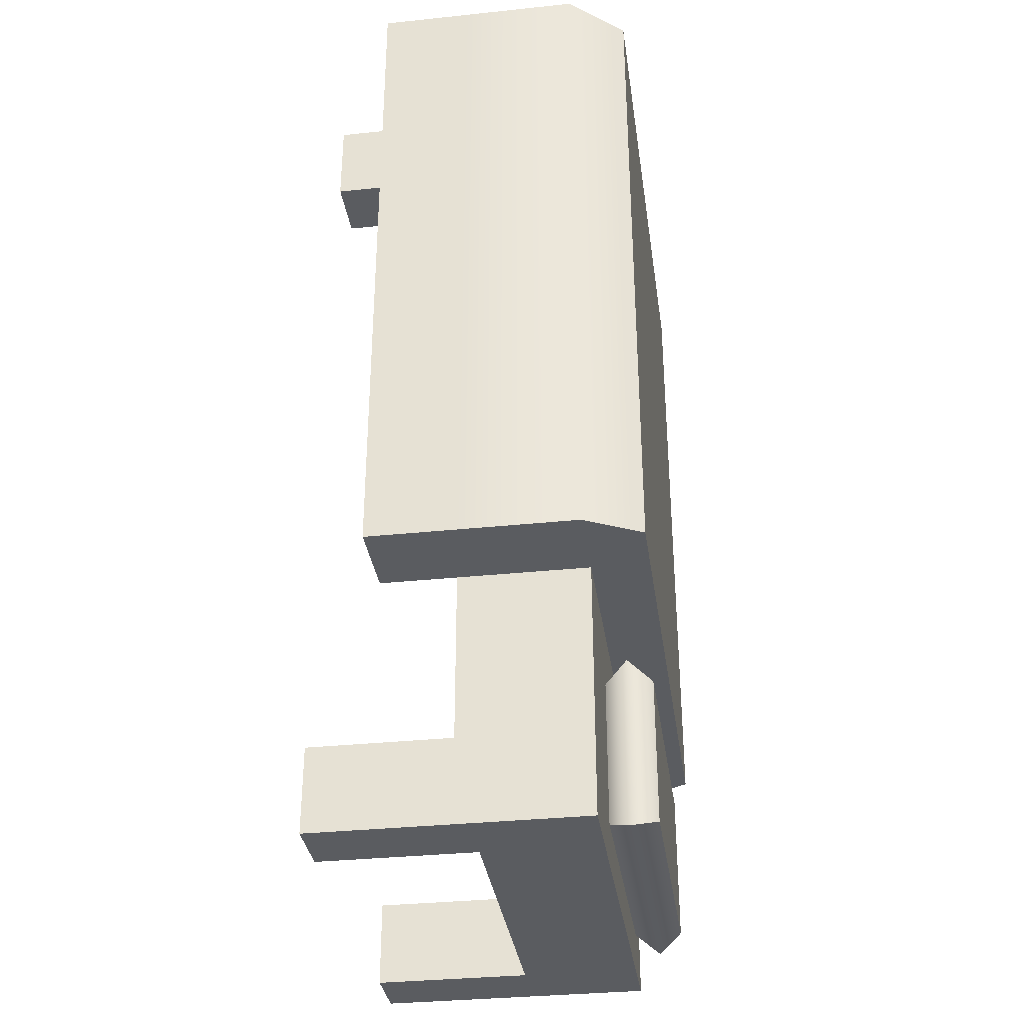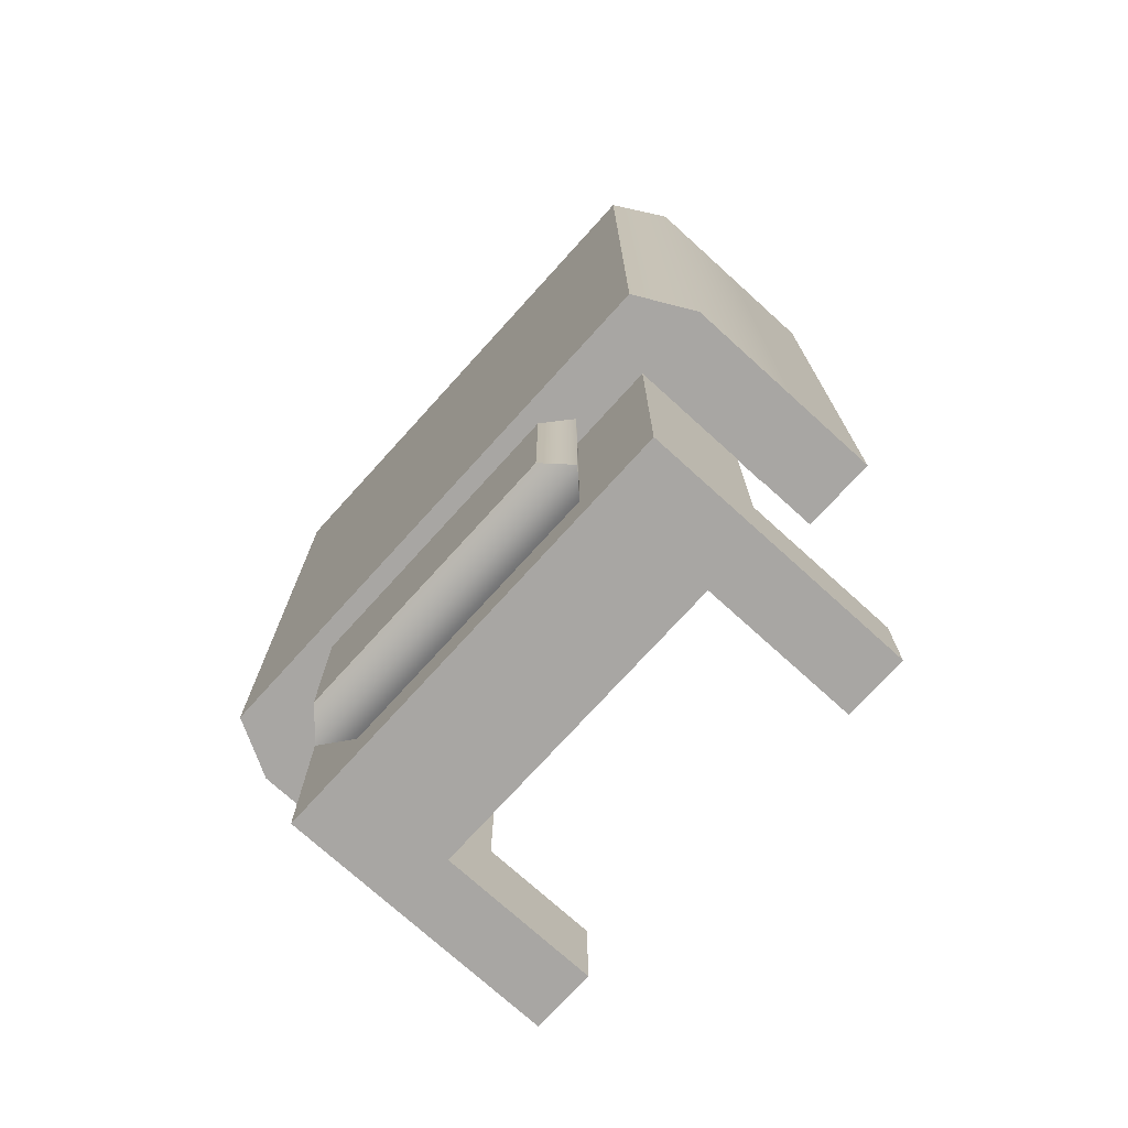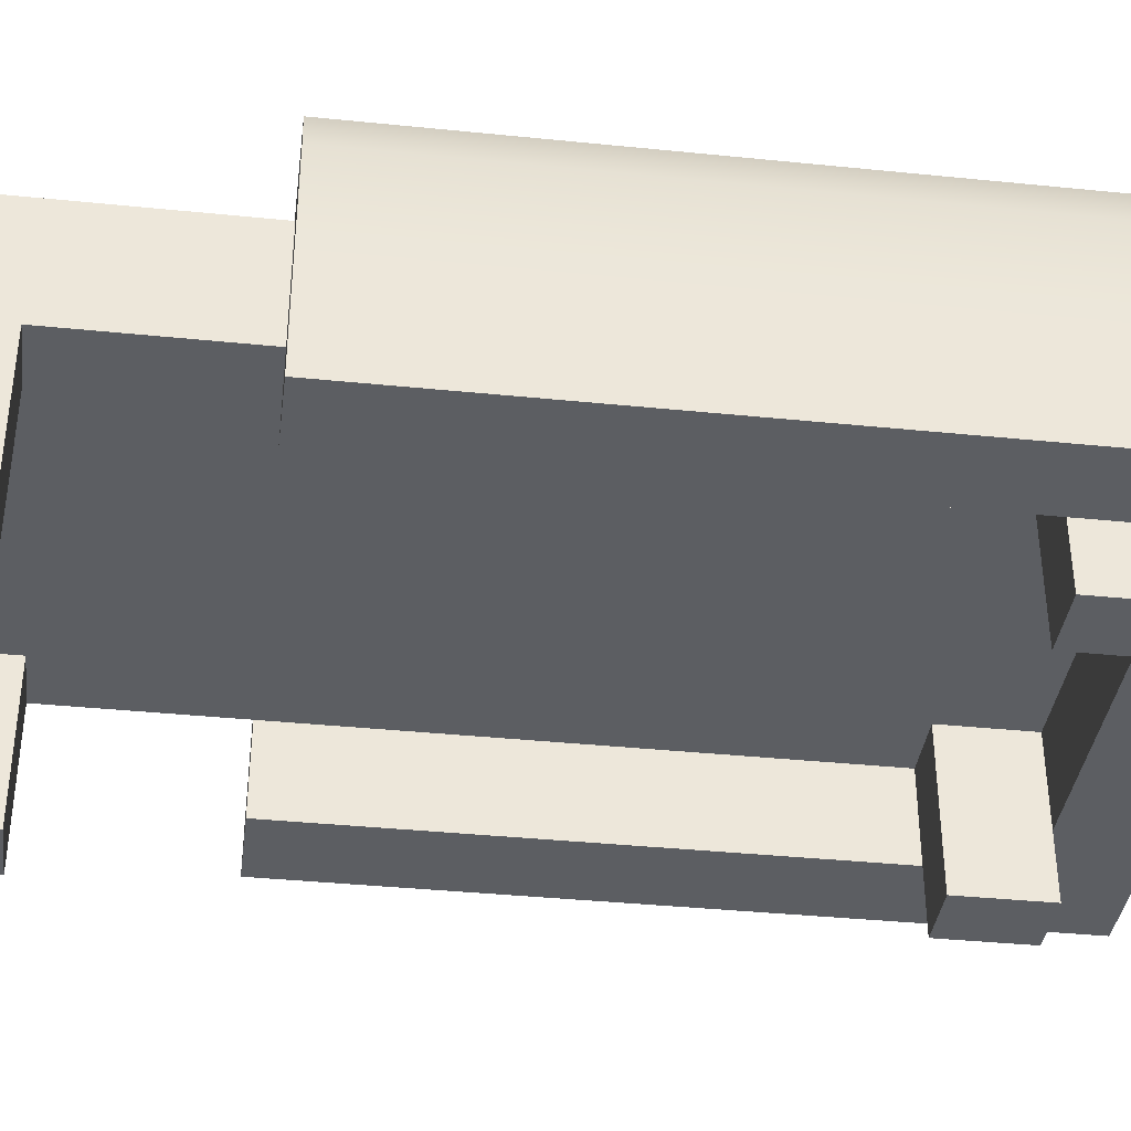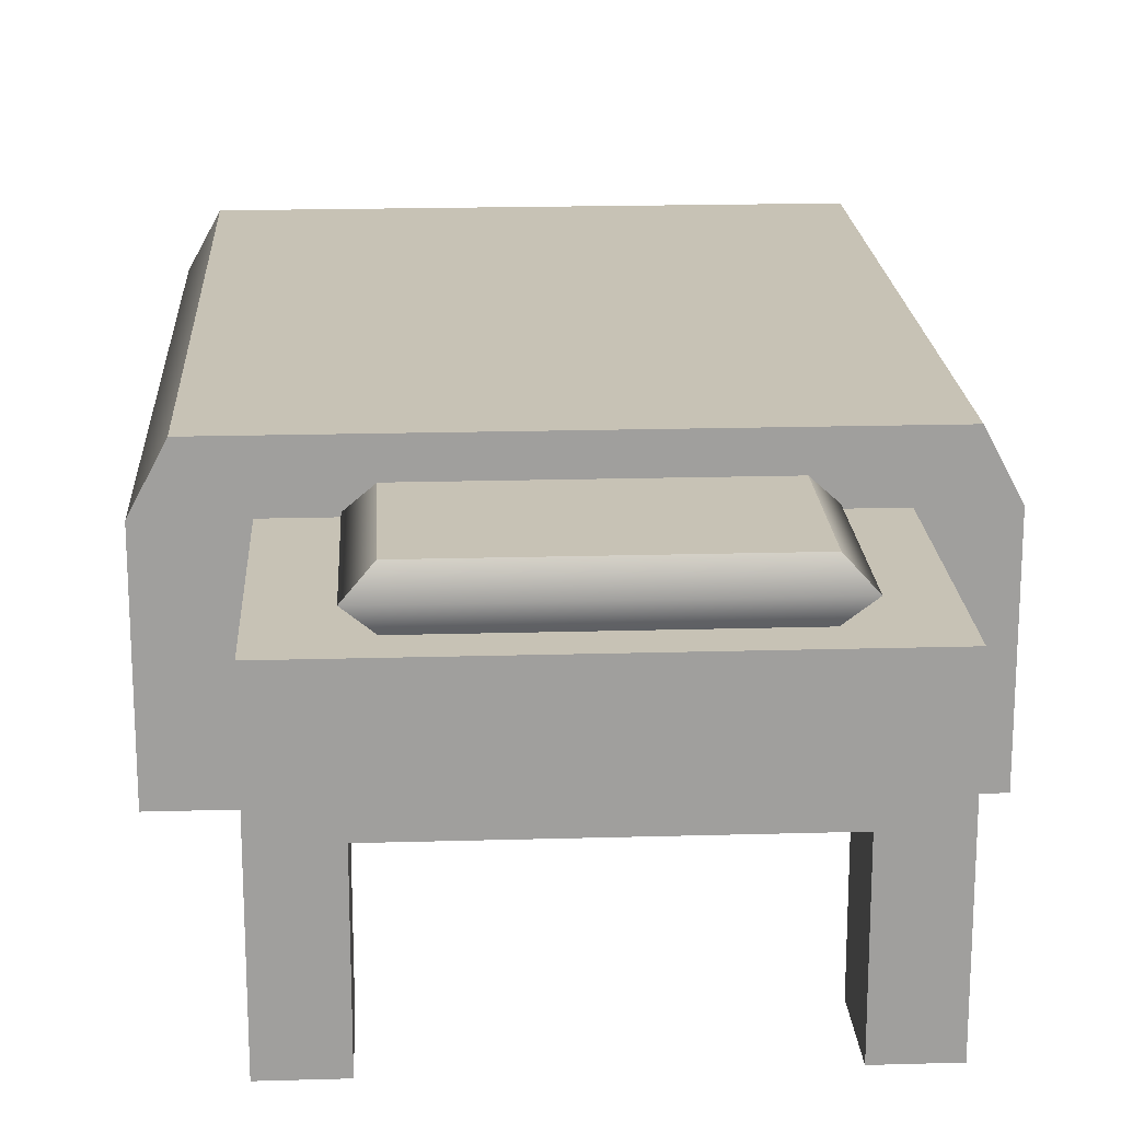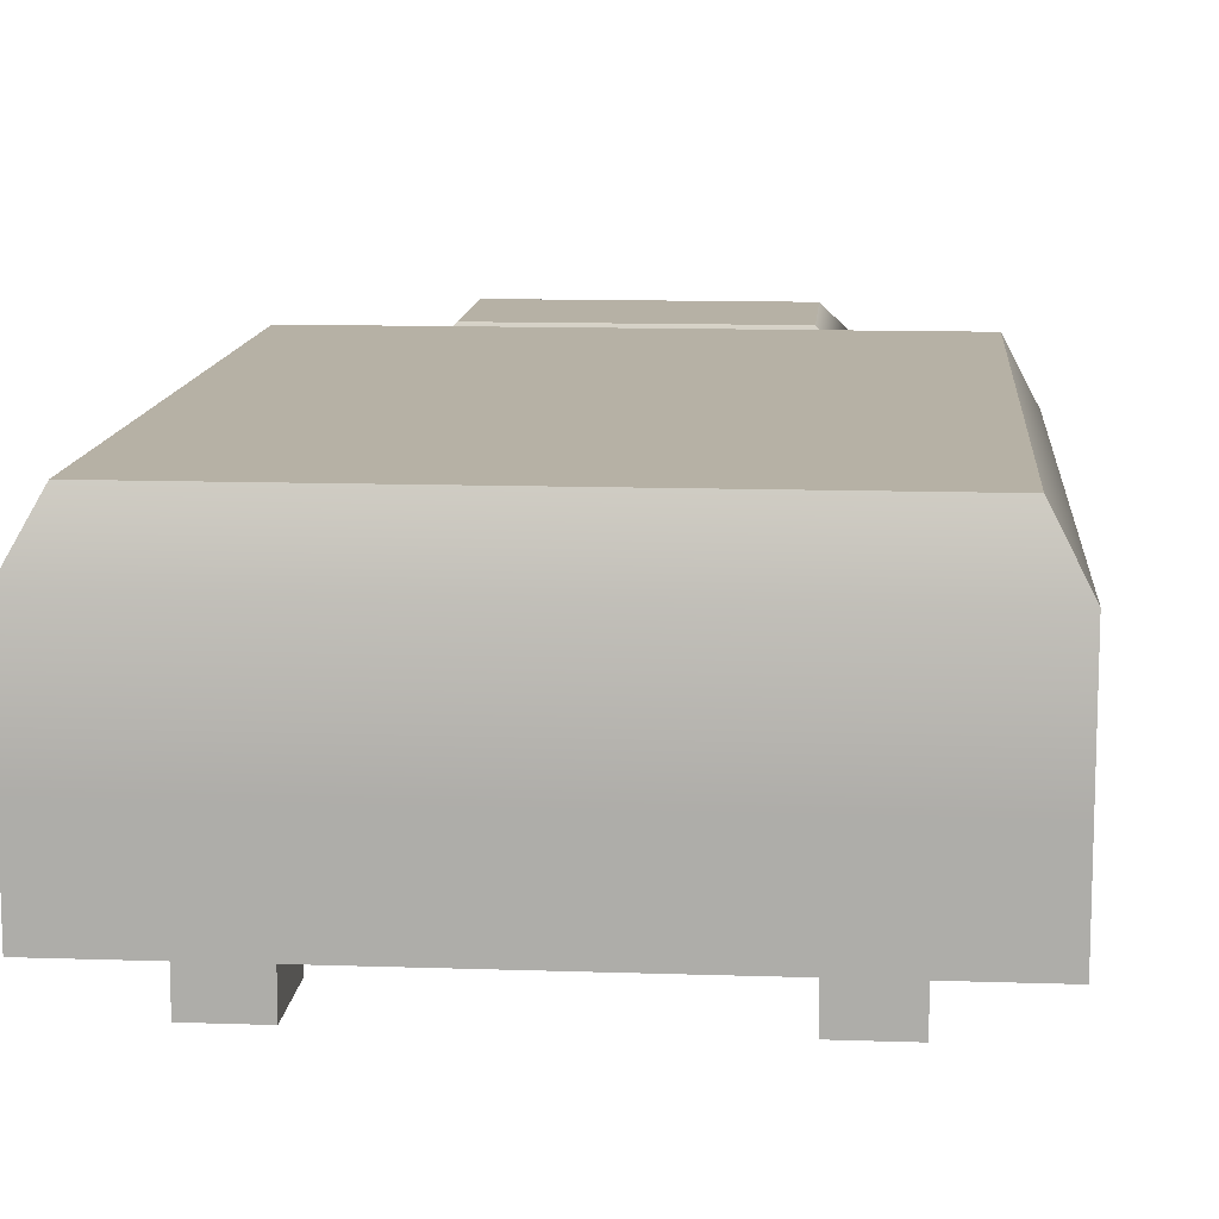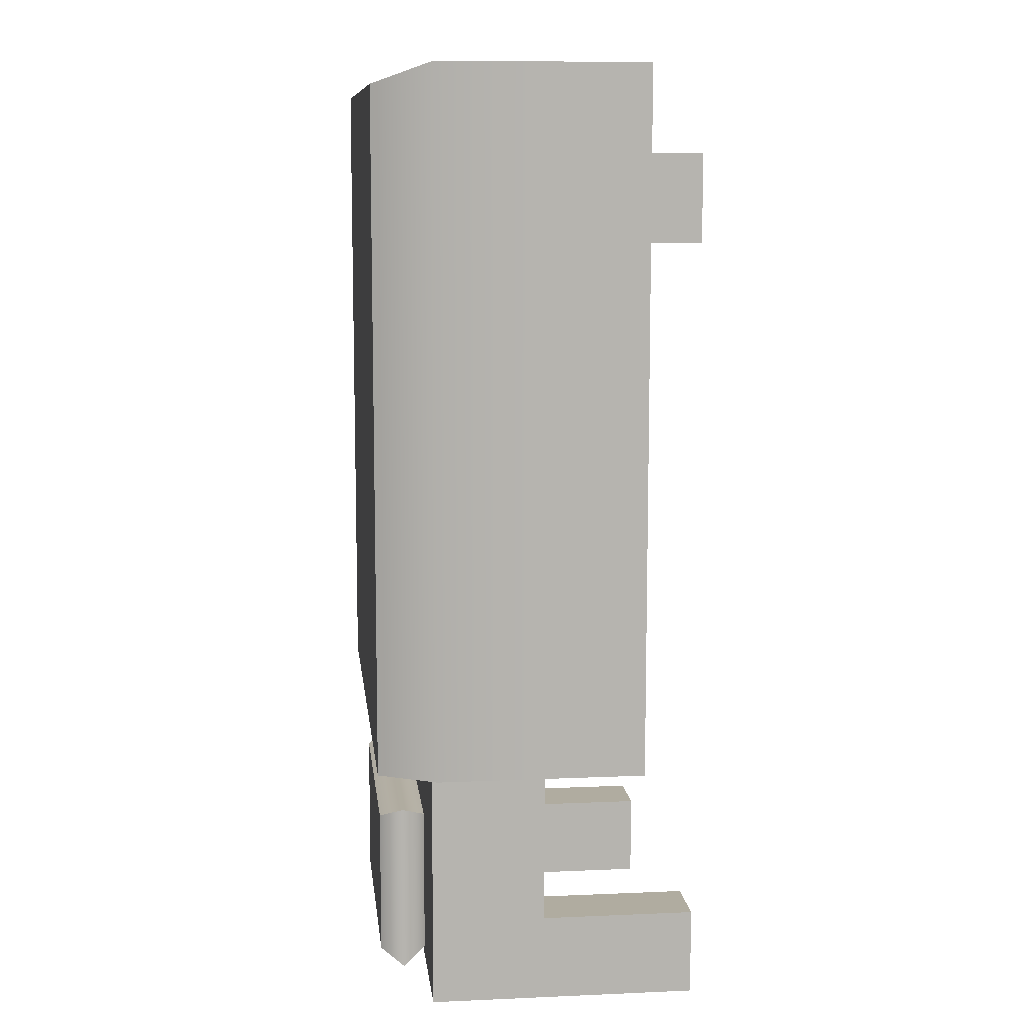
<metadata>
{"format":"obj","ext":"obj","renderer":"f3d","projection":"perspective","resolution":1024,"background":"white","views":[{"elev":-33.9,"azim":98.1,"up":"+Z"},{"elev":-74.3,"azim":-132.2,"up":"+Z"},{"elev":-37.8,"azim":-97.4,"up":"+Y"},{"elev":19.0,"azim":176.9,"up":"+Y"},{"elev":12.0,"azim":4.6,"up":"+Y"},{"elev":10.0,"azim":-96.4,"up":"+Z"}]}
</metadata>
<code>
g Box001
v -21.09 20.73 57.8
v 21.09 20.73 57.8
v -29.53 20.73 45.99
v -21.09 20.73 45.99
v 21.09 20.73 45.99
v 29.53 20.73 45.99
v -29.53 20.73 -13.06
v -21.09 20.73 -13.06
v 21.09 20.73 -13.06
v 29.53 20.73 -13.06
v -29.53 20.73 -24.87
v -21.09 20.73 -24.87
v 21.09 20.73 -24.87
v 29.53 20.73 -24.87
v -29.53 20.73 -48.5
v -21.09 20.73 -48.5
v 21.09 20.73 -48.5
v 29.53 20.73 -48.5
v -29.53 20.73 -60.31
v -21.09 20.73 -60.31
v 21.09 20.73 -60.31
v 29.53 20.73 -60.31
v -29.53 44.19 57.8
v -21.09 44.19 57.8
v 21.09 44.19 57.8
v 29.53 44.19 57.8
v -29.53 44.19 45.99
v -21.09 44.19 45.99
v 21.09 44.19 45.99
v 29.53 44.19 45.99
v -29.53 44.19 -13.06
v -21.09 44.19 -13.06
v 21.09 44.19 -13.06
v 29.53 44.19 -13.06
v -29.53 36.48 -24.87
v -21.09 36.48 -24.87
v 21.09 36.48 -24.87
v 29.53 36.48 -24.87
v -29.53 36.48 -48.5
v -21.09 36.48 -48.5
v 21.09 36.48 -48.5
v 29.53 36.48 -48.5
v -29.53 36.48 -60.31
v -21.09 36.48 -60.31
v 21.09 36.48 -60.31
v 29.53 36.48 -60.31
v -29.53 -0.3272 57.8
v -29.53 -0.3272 45.99
v -21.09 -0.3272 45.99
v -21.09 -0.3272 57.8
v 21.09 -0.3272 57.8
v 21.09 -0.3272 45.99
v 29.53 -0.3272 45.99
v 29.53 -0.3272 57.8
v -21.09 -0.3272 -48.5
v -29.53 -0.3272 -48.5
v -29.53 -0.3272 -60.31
v -21.09 -0.3272 -60.31
v 29.53 -0.3272 -48.5
v 21.09 -0.3272 -48.5
v 21.09 -0.3272 -60.31
v 29.53 -0.3272 -60.31
v -39.63 20.73 45.99
v -39.63 20.73 57.8
v -39.63 36.48 57.8
v -39.63 36.48 45.99
v -39.63 36.48 -13.06
v -39.63 36.48 -24.87
v -39.63 20.73 -24.87
v -39.63 20.73 -13.06
v 40.84 20.73 57.8
v 40.84 20.73 45.99
v 40.84 20.73 -13.06
v 40.84 20.73 -24.87
v 40.84 36.48 -24.87
v 40.84 36.48 -13.06
v 40.84 36.48 45.99
v 40.84 36.48 57.8
v -29.53 20.73 69.18
v -21.09 20.73 69.18
v 21.09 20.73 69.18
v 29.53 20.73 69.18
v 40.84 20.73 69.18
v 40.84 36.48 69.18
v 29.53 36.48 69.18
v 21.09 36.48 69.18
v -21.09 36.48 69.18
v -29.53 36.48 69.18
v -39.63 36.48 69.18
v -39.63 20.73 69.18
v -29.53 8.42 45.99
v -29.53 8.42 57.8
v -21.09 8.42 57.8
v 21.09 8.42 57.8
v 29.53 8.42 57.8
v 29.53 8.42 45.99
v 29.53 8.42 -13.06
v 29.53 8.42 -24.87
v 40.84 8.42 -24.87
v 40.84 8.42 -13.06
v 40.84 8.42 45.99
v 40.84 8.42 57.8
v 40.84 8.42 69.18
v 29.53 8.42 69.18
v 21.09 8.42 69.18
v -21.09 8.42 69.18
v -29.53 8.42 69.18
v -39.63 8.42 69.18
v -39.63 8.42 57.8
v -39.63 8.42 45.99
v -39.63 8.42 -13.06
v -39.63 8.42 -24.87
v -29.53 8.42 -24.87
v -29.53 8.42 -13.06
v -21.09 44.19 -24.87
v -29.53 44.19 -24.87
v -35.56 44.19 -24.87
v -35.56 44.19 -13.06
v -35.56 44.19 45.99
v -35.56 44.19 57.8
v -35.56 44.19 66.47
v -29.53 44.19 66.47
v -21.09 44.19 66.47
v 21.09 44.19 66.47
v 29.53 44.19 66.47
v 36.77 44.19 66.47
v 36.77 44.19 57.8
v 36.77 44.19 45.99
v 36.77 44.19 -13.06
v 36.77 44.19 -24.87
v 29.53 44.19 -24.87
v 21.09 44.19 -24.87
v -21.09 8.42 45.99
v 21.09 8.42 45.99
f 47 48 49 50
f 1 4 5 2
f 3 7 8 4
f 4 8 9 5
f 5 9 10 6
f 7 11 12 8
f 8 12 13 9
f 9 13 14 10
f 11 15 16 12
f 12 16 17 13
f 13 17 18 14
f 16 20 21 17
f 51 52 53 54
f 56 57 58 55
f 60 61 62 59
f 23 24 28 27
f 24 25 29 28
f 25 26 30 29
f 27 28 32 31
f 28 29 33 32
f 29 30 34 33
f 31 32 115 116
f 32 33 132 115
f 33 34 131 132
f 23 27 119 120
f 27 31 118 119
f 31 116 117 118
f 131 34 129 130
f 34 30 128 129
f 30 26 127 128
f 127 26 125 126
f 26 25 124 125
f 25 24 123 124
f 24 23 122 123
f 23 120 121 122
f 35 36 40 39
f 36 37 41 40
f 37 38 42 41
f 39 40 44 43
f 40 41 45 44
f 41 42 46 45
f 79 80 87 88
f 80 81 86 87
f 81 82 85 86
f 79 88 89 90
f 85 82 83 84
f 83 82 104 103
f 82 81 105 104
f 81 80 106 105
f 80 79 107 106
f 79 90 108 107
f 89 88 122 121
f 88 87 123 122
f 86 124 123 87
f 86 85 125 124
f 85 84 126 125
f 71 72 77 78
f 72 73 76 77
f 73 74 75 76
f 71 78 84 83
f 74 73 100 99
f 73 72 101 100
f 72 71 102 101
f 71 83 103 102
f 84 78 127 126
f 78 77 128 127
f 76 129 128 77
f 76 75 130 129
f 14 18 42 38
f 18 22 46 42
f 22 18 59 62
f 22 21 45 46
f 21 20 44 45
f 20 19 43 44
f 19 20 58 57
f 21 22 62 61
f 19 15 39 43
f 15 11 35 39
f 15 19 57 56
f 69 70 67 68
f 70 63 66 67
f 63 64 65 66
f 65 64 90 89
f 90 64 109 108
f 64 63 110 109
f 63 70 111 110
f 70 69 112 111
f 68 67 118 117
f 66 119 118 67
f 66 65 120 119
f 65 89 121 120
f 16 15 56 55
f 20 16 55 58
f 18 17 60 59
f 17 21 61 60
f 91 92 109 110
f 113 114 111 112
f 114 91 110 111
f 95 96 101 102
f 96 97 100 101
f 97 98 99 100
f 92 93 106 107
f 93 94 105 106
f 94 95 104 105
f 95 102 103 104
f 109 92 107 108
f 35 11 69 68
f 14 38 75 74
f 14 74 99 98
f 69 11 113 112
f 36 35 116 115
f 35 68 117 116
f 75 38 131 130
f 38 37 132 131
f 37 36 115 132
f 1 2 94 93
f 6 10 97 96
f 10 14 98 97
f 11 7 114 113
f 7 3 91 114
f 91 48 47 92
f 92 47 50 93
f 94 51 54 95
f 95 54 53 96
f 91 133 49 48
f 91 3 4 133
f 93 50 49 133
f 4 1 93 133
f 94 2 5 134
f 52 51 94 134
f 96 134 5 6
f 96 53 52 134
g Box002
v -18.39 36.9 -36.23
v 18.39 36.9 -36.23
v -18.39 36.9 -56.37
v 18.39 36.9 -56.37
v -18.39 43.24 -36.23
v 18.39 43.24 -36.23
v -18.39 43.24 -56.37
v 18.39 43.24 -56.37
v -21.52 40.07 -34.52
v 21.52 40.07 -34.52
v 21.52 40.07 -58.08
v -21.52 40.07 -58.08
f 135 137 138 136
f 139 140 142 141
f 135 136 144 143
f 143 144 140 139
f 136 138 145 144
f 144 145 142 140
f 138 137 146 145
f 145 146 141 142
f 137 135 143 146
f 146 143 139 141

</code>
